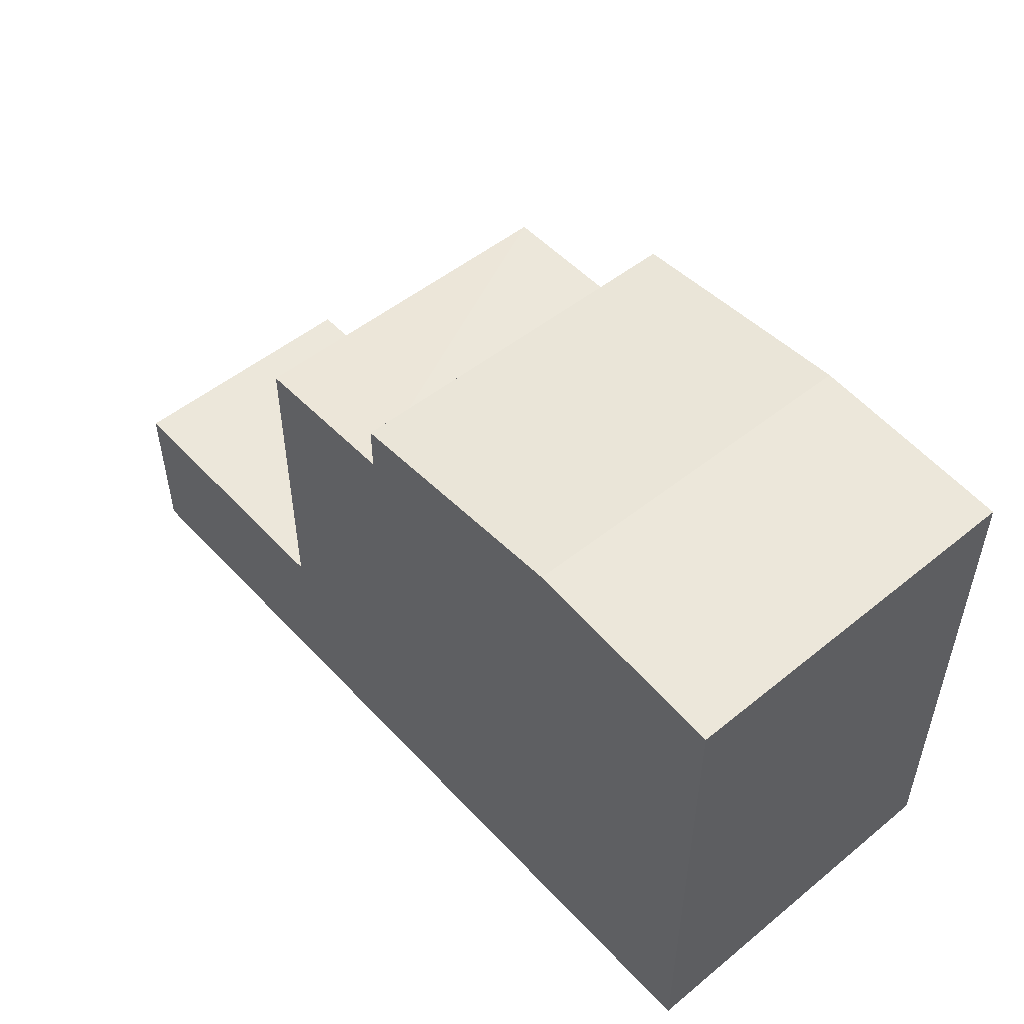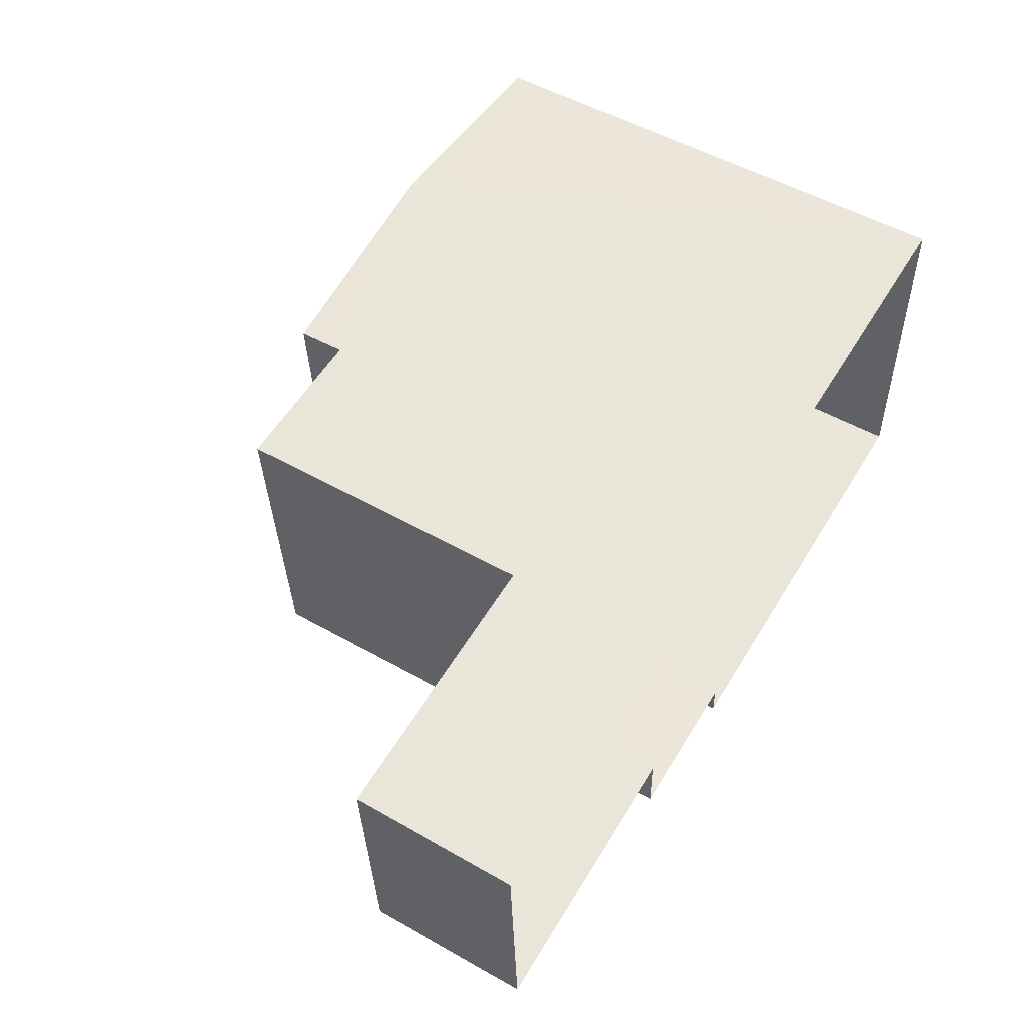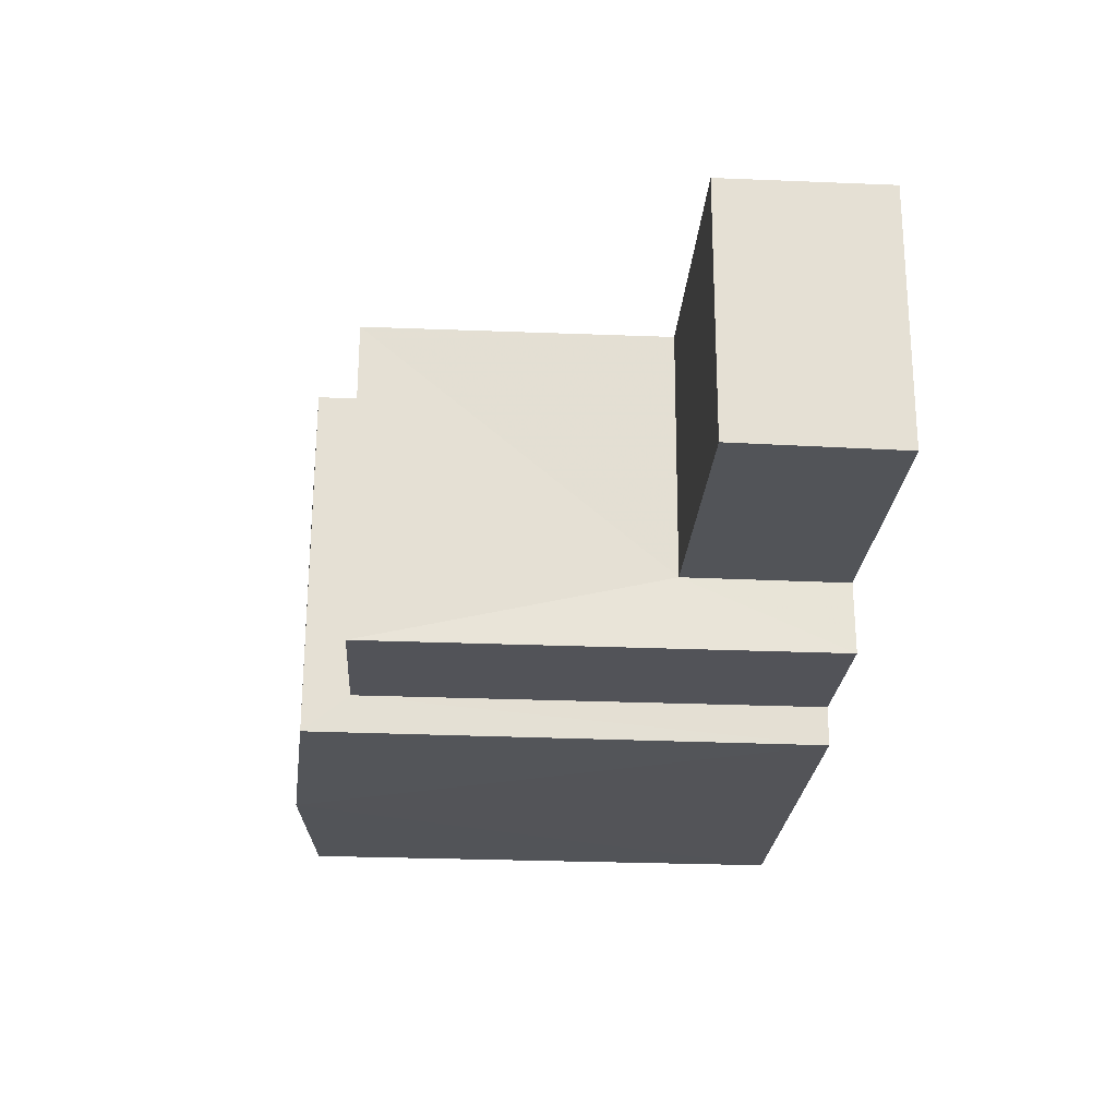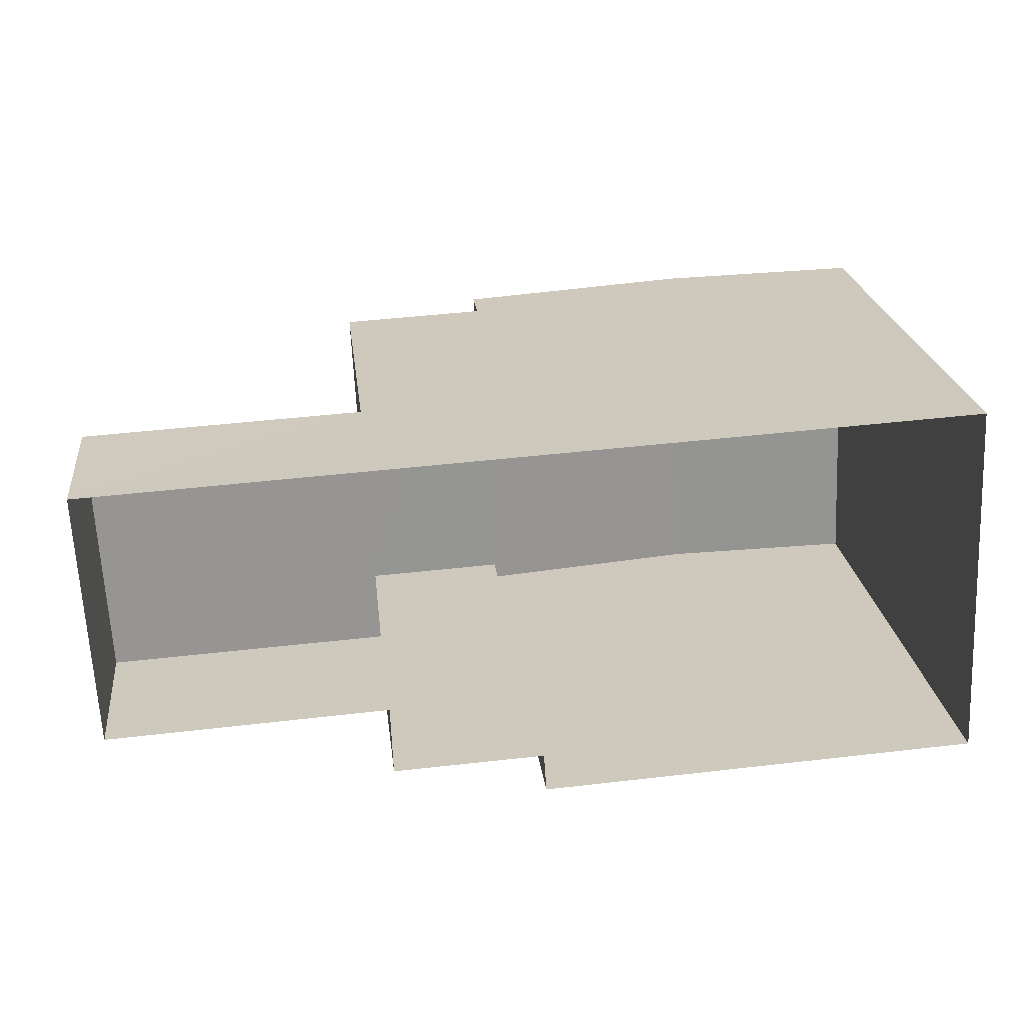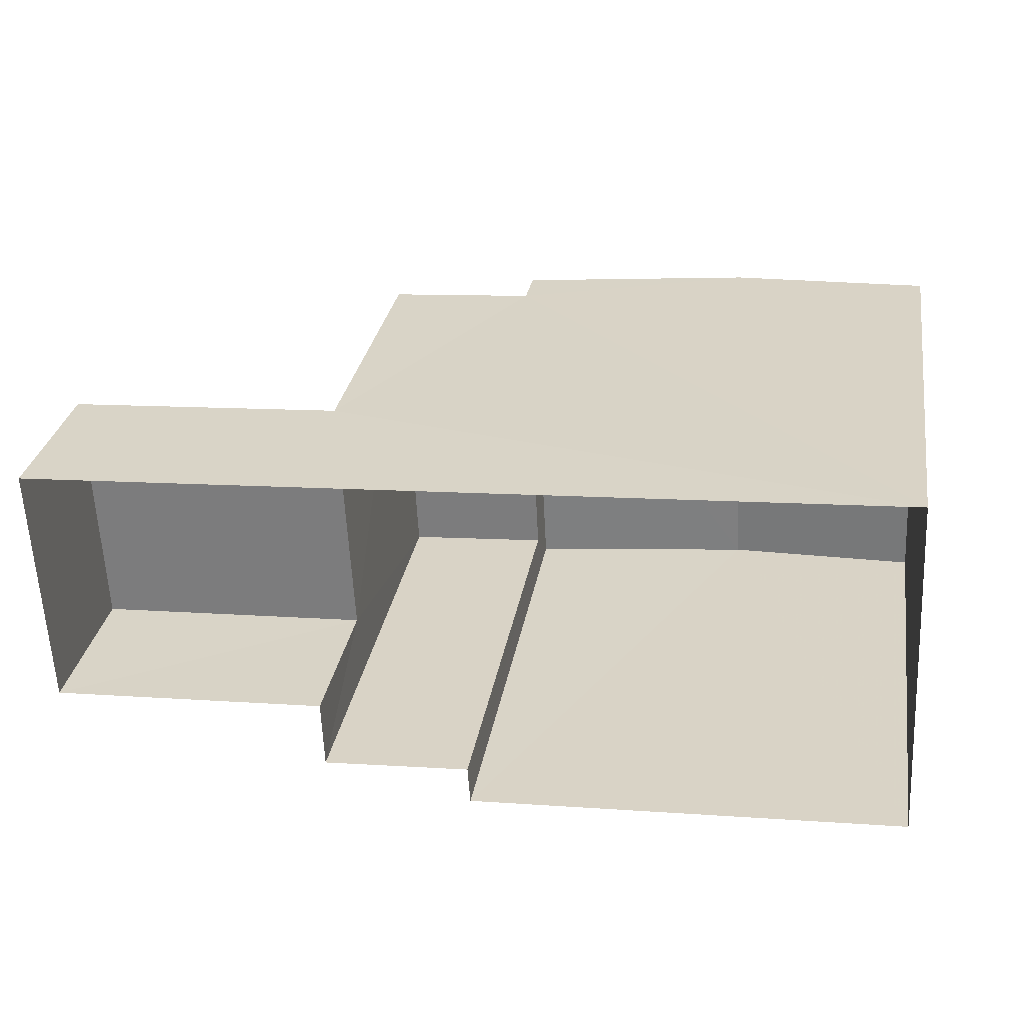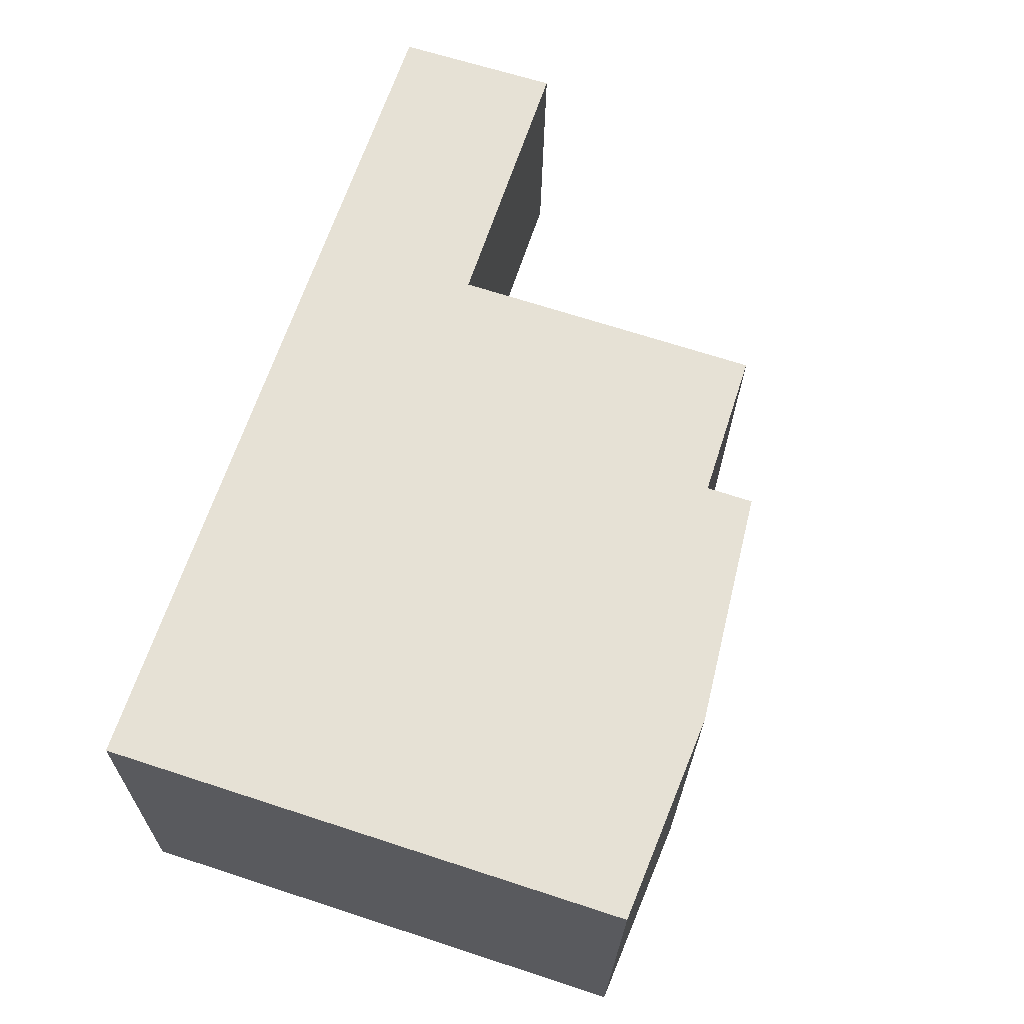
<metadata>
{"format":"obj","ext":"obj","renderer":"f3d","projection":"perspective","resolution":1024,"background":"white","views":[{"elev":51.1,"azim":-134.3,"up":"+Z"},{"elev":53.3,"azim":121.0,"up":"+Y"},{"elev":-26.5,"azim":86.4,"up":"+Y"},{"elev":22.9,"azim":173.3,"up":"+Y"},{"elev":29.7,"azim":-170.6,"up":"+Y"},{"elev":67.7,"azim":-72.1,"up":"+Y"}]}
</metadata>
<code>
v -3.729e+05 -1.053e+05 23.69
v -3.729e+05 -1.053e+05 23.69
v -3.729e+05 -1.053e+05 23.69
v -3.728e+05 -1.053e+05 23.69
v -3.729e+05 -1.053e+05 23.69
v -3.728e+05 -1.053e+05 23.68
v -3.729e+05 -1.053e+05 23.68
v -3.729e+05 -1.053e+05 23.69
v -3.729e+05 -1.053e+05 29.44
v -3.729e+05 -1.053e+05 29.44
v -3.729e+05 -1.053e+05 29.44
v -3.729e+05 -1.053e+05 29.44
v -3.729e+05 -1.053e+05 30.21
v -3.729e+05 -1.053e+05 30.01
v -3.729e+05 -1.053e+05 30.21
v -3.729e+05 -1.053e+05 30.01
v -3.729e+05 -1.053e+05 30.01
v -3.729e+05 -1.053e+05 30.01
v -3.729e+05 -1.053e+05 25.69
v -3.728e+05 -1.053e+05 25.69
v -3.728e+05 -1.053e+05 25.69
v -3.729e+05 -1.053e+05 25.69
f 1 2 3
f 4 5 6
f 2 7 3
f 5 8 3
f 7 6 5
f 3 7 5
f 9 10 11
f 9 12 10
f 13 14 15
f 13 16 14
f 17 18 13
f 15 17 13
f 19 20 21
f 19 22 20
f 18 7 2
f 18 17 7
f 8 22 10
f 10 22 11
f 8 5 22
f 11 22 19
f 18 2 13
f 2 1 13
f 1 16 13
f 12 8 10
f 12 3 8
f 22 4 20
f 22 5 4
f 1 12 16
f 16 12 14
f 1 3 12
f 14 12 9
f 15 14 9
f 17 15 7
f 9 11 19
f 7 19 6
f 6 19 21
f 7 15 9
f 7 9 19
f 20 4 6
f 21 20 6

</code>
